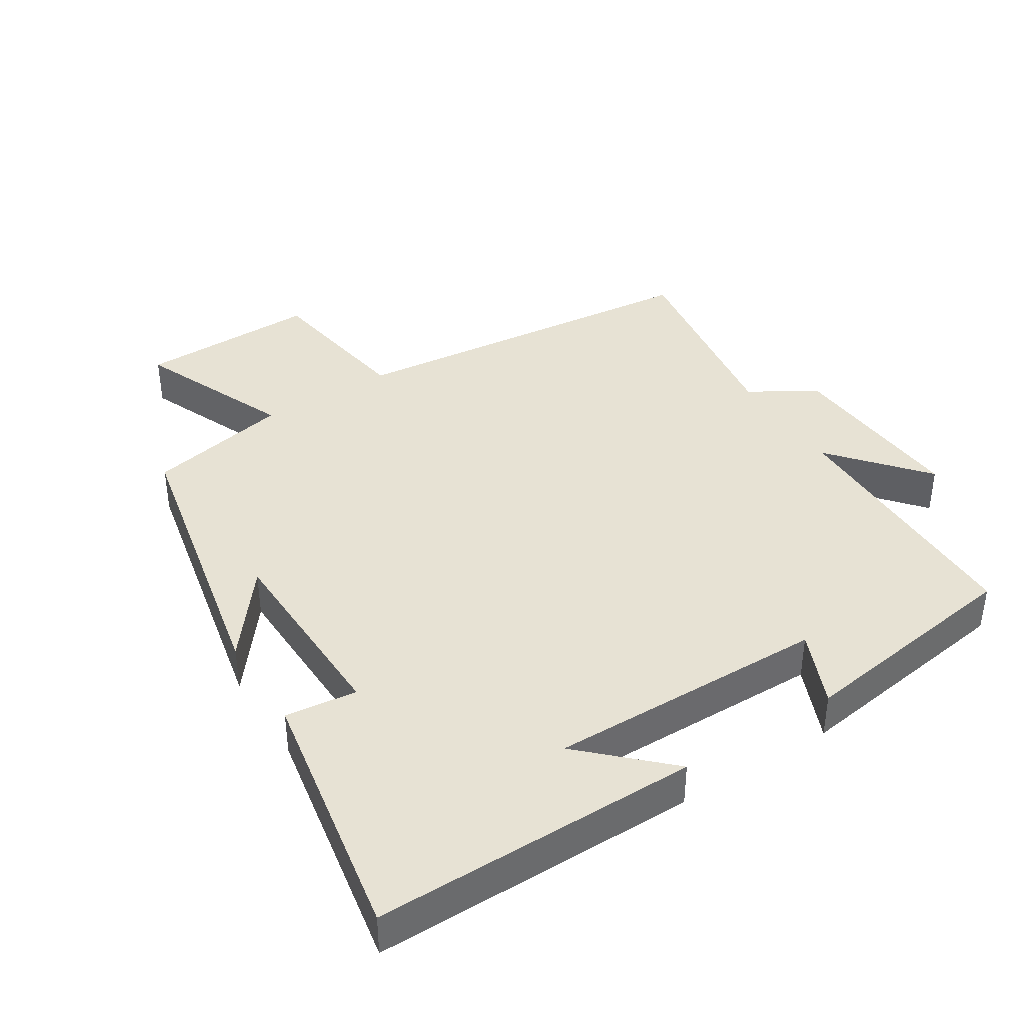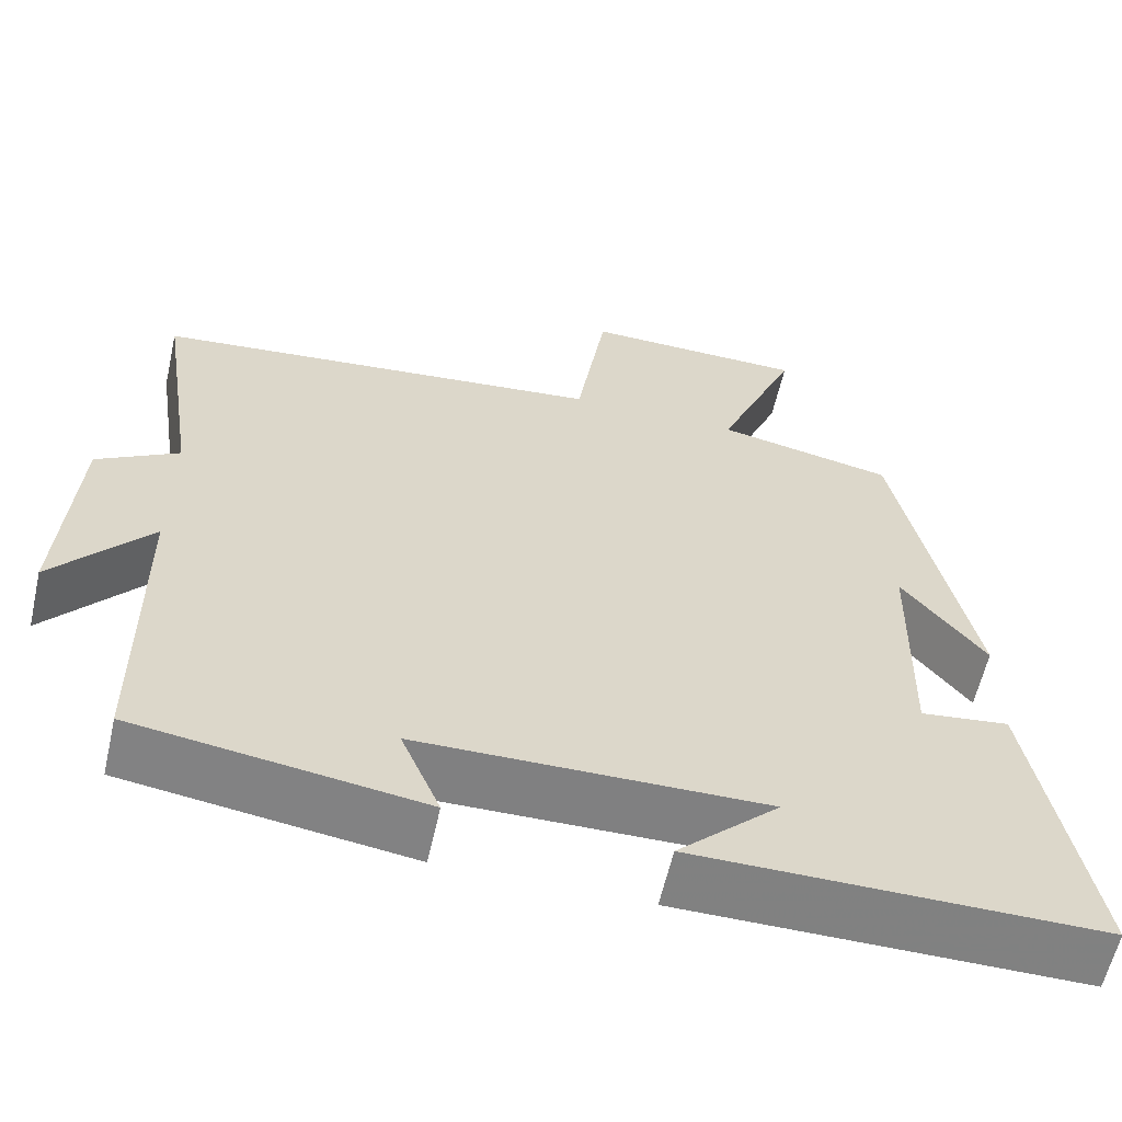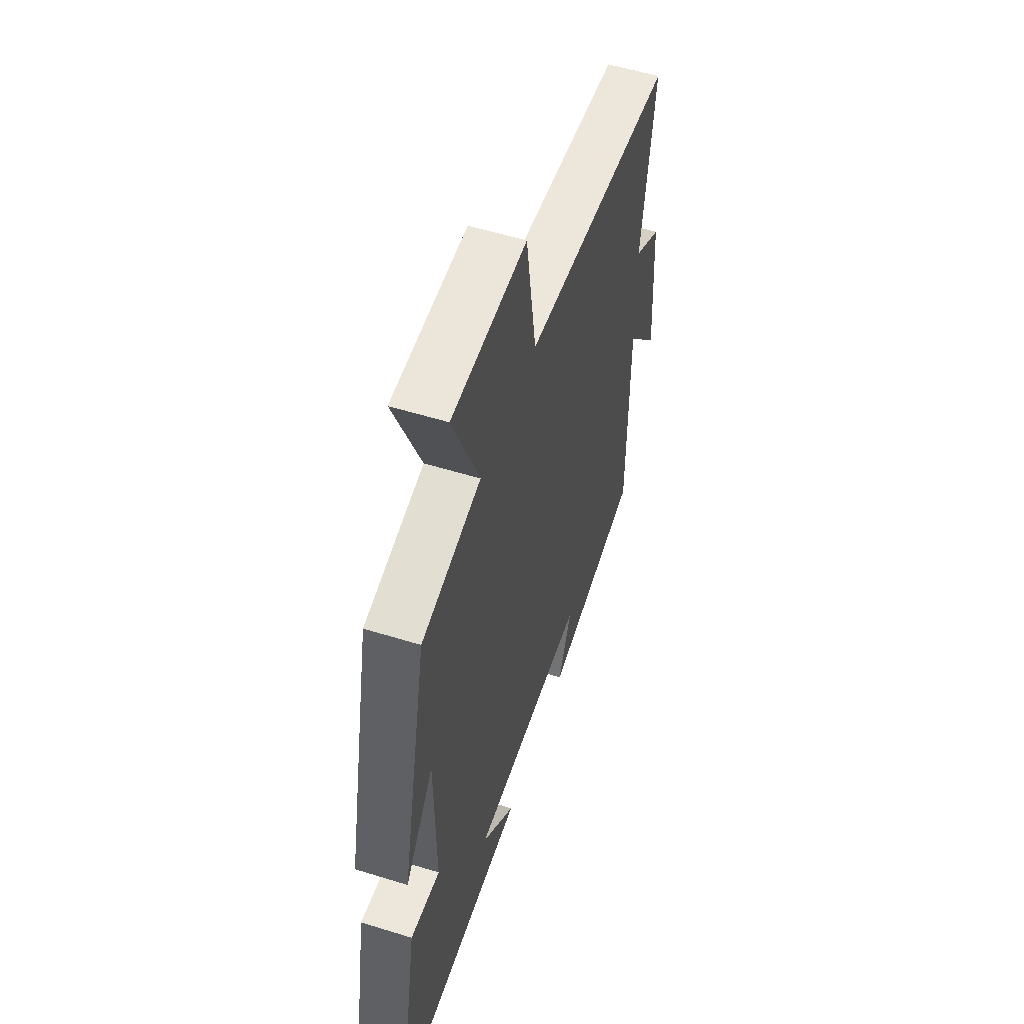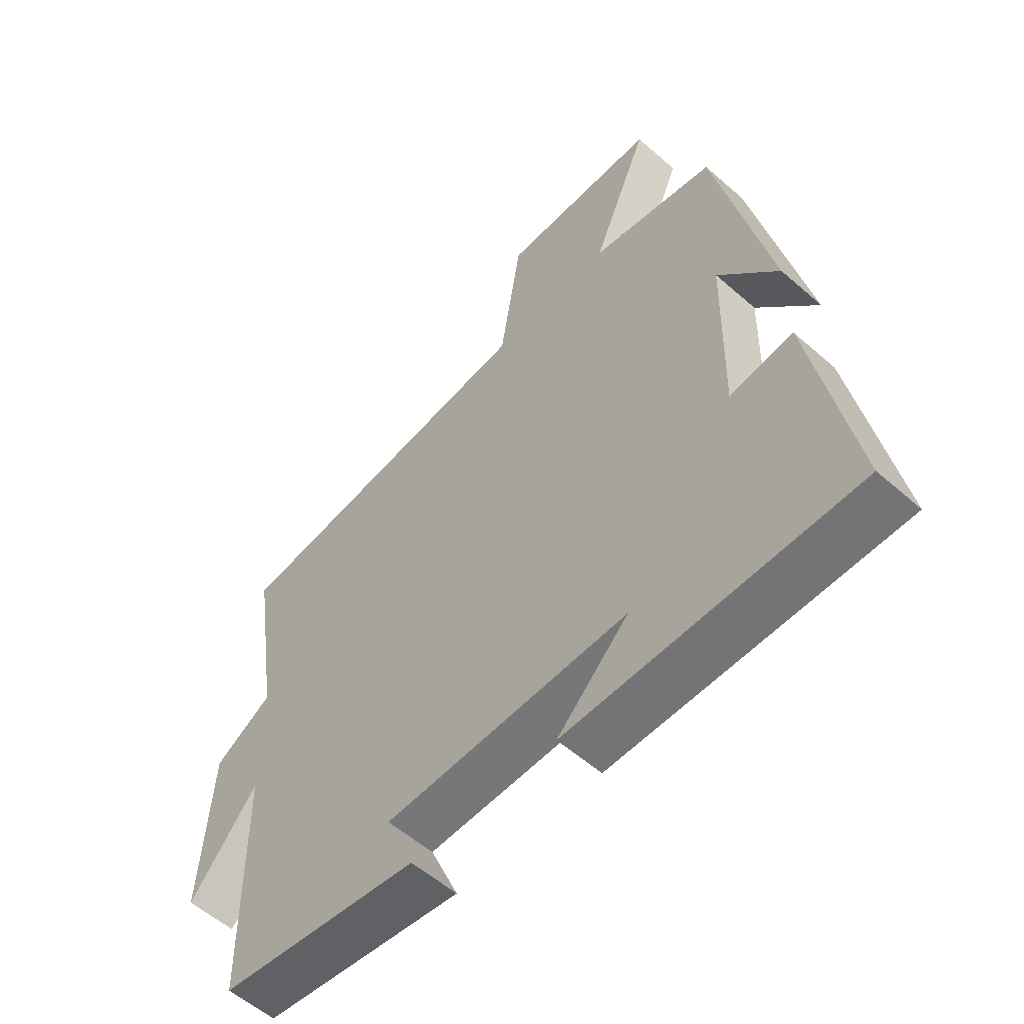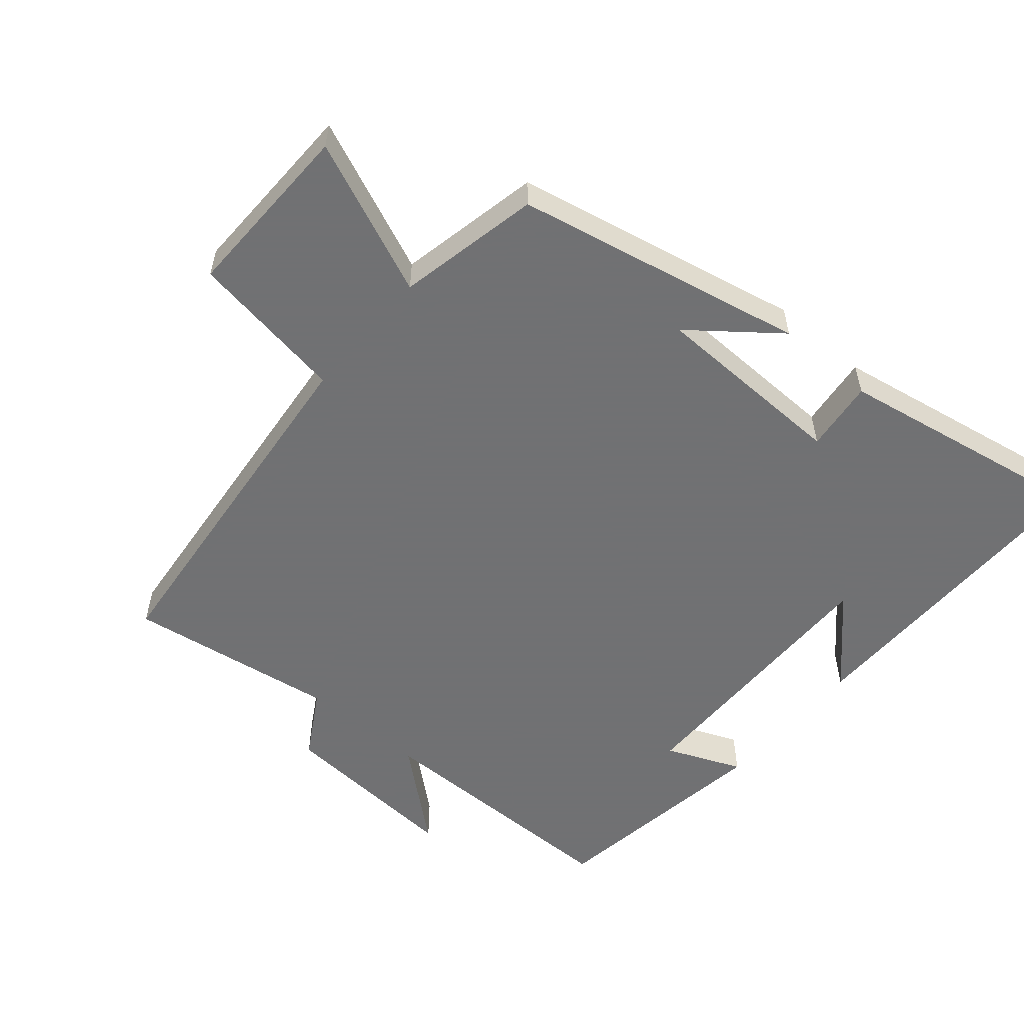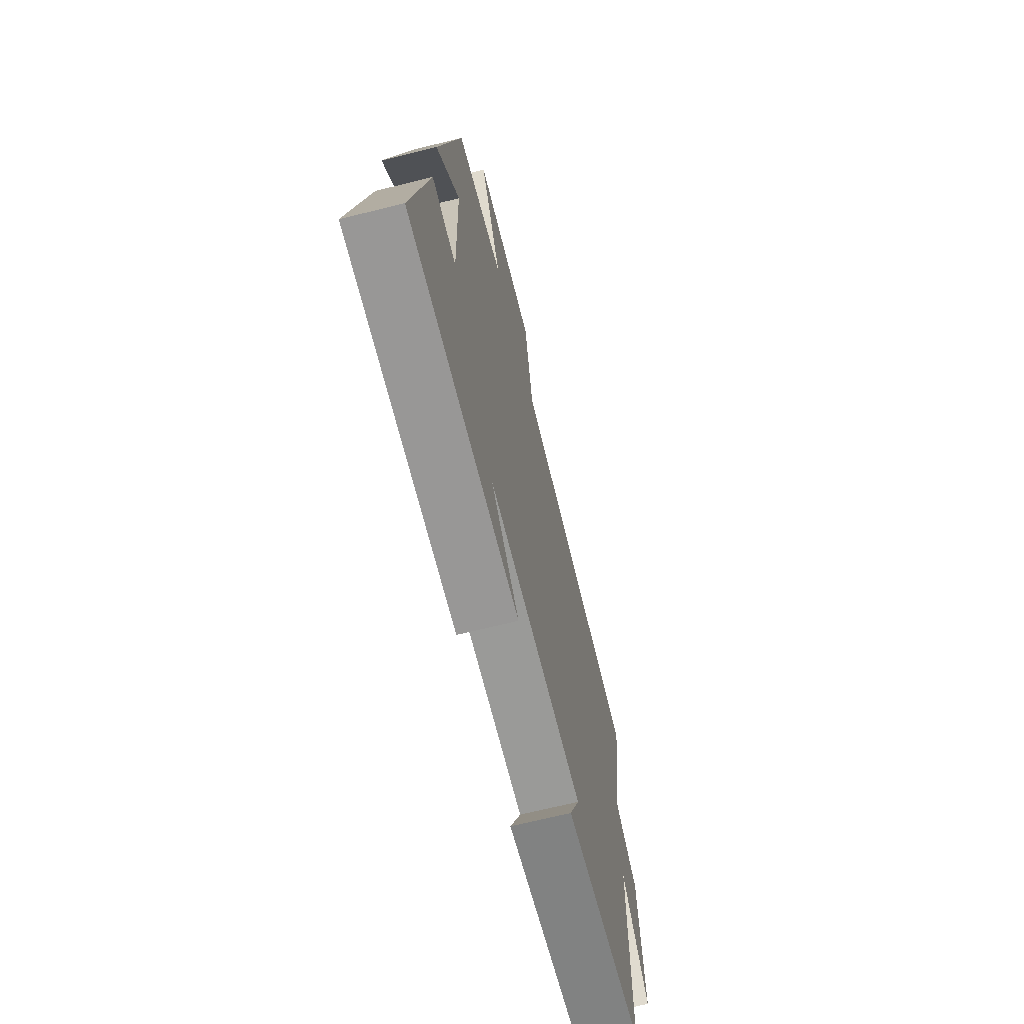
<metadata>
{"format":"obj","ext":"obj","renderer":"f3d","projection":"perspective","resolution":1024,"background":"white","views":[{"elev":39.8,"azim":147.6,"up":"+Y"},{"elev":-60.3,"azim":-12.8,"up":"+Z"},{"elev":54.9,"azim":108.2,"up":"+Z"},{"elev":-56.4,"azim":47.5,"up":"+Z"},{"elev":-55.3,"azim":49.5,"up":"+Y"},{"elev":-68.4,"azim":104.0,"up":"+Z"}]}
</metadata>
<code>
v 0.41 0.07 0.457
v 0.5 0.07 0.029
v 0.4 0.07 0.156
v 0.394 0.07 -0.136
v 0.5 0.07 -0.123
v 0.568 0.07 -0.501
v 0.087 0.07 -0.5
v 0.208 0.07 -0.383
v -0.204 0.07 -0.389
v -0.157 0.07 -0.5
v -0.497 0.07 -0.451
v -0.5 0.07 -0.061
v -0.616 0.07 -0.199
v -0.598 0.07 0.075
v -0.5 0.07 0.133
v -0.547 0.07 0.443
v -0.007 0.07 0.5
v 0.029 0.07 0.732
v 0.295 0.07 0.728
v 0.199 0.07 0.5
v 0.41 0 0.457
v 0.5 0 0.029
v 0.4 0 0.156
v 0.394 0 -0.136
v 0.5 0 -0.123
v 0.568 0 -0.501
v 0.087 0 -0.5
v 0.208 0 -0.383
v -0.204 0 -0.389
v -0.157 0 -0.5
v -0.497 0 -0.451
v -0.5 0 -0.061
v -0.616 0 -0.199
v -0.598 0 0.075
v -0.5 0 0.133
v -0.547 0 0.443
v -0.007 0 0.5
v 0.029 0 0.732
v 0.295 0 0.728
v 0.199 0 0.5
f 17 18 19 20
f 17 20 1
f 16 17 1
f 15 16 1
f 12 13 14 15
f 11 12 15
f 10 11 15
f 9 10 15
f 8 9 15 1
f 5 6 7 8
f 4 5 8
f 3 4 8
f 3 8 1
f 1 2 3
f 40 39 38 37
f 21 40 37
f 21 37 36
f 21 36 35
f 35 34 33 32
f 35 32 31
f 35 31 30
f 35 30 29
f 21 35 29 28
f 28 27 26 25
f 28 25 24
f 28 24 23
f 21 28 23
f 23 22 21
f 1 21 22 2
f 2 22 23 3
f 3 23 24 4
f 4 24 25 5
f 5 25 26 6
f 6 26 27 7
f 7 27 28 8
f 8 28 29 9
f 9 29 30 10
f 10 30 31 11
f 11 31 32 12
f 12 32 33 13
f 13 33 34 14
f 14 34 35 15
f 15 35 36 16
f 16 36 37 17
f 17 37 38 18
f 18 38 39 19
f 19 39 40 20
f 20 40 21 1

</code>
